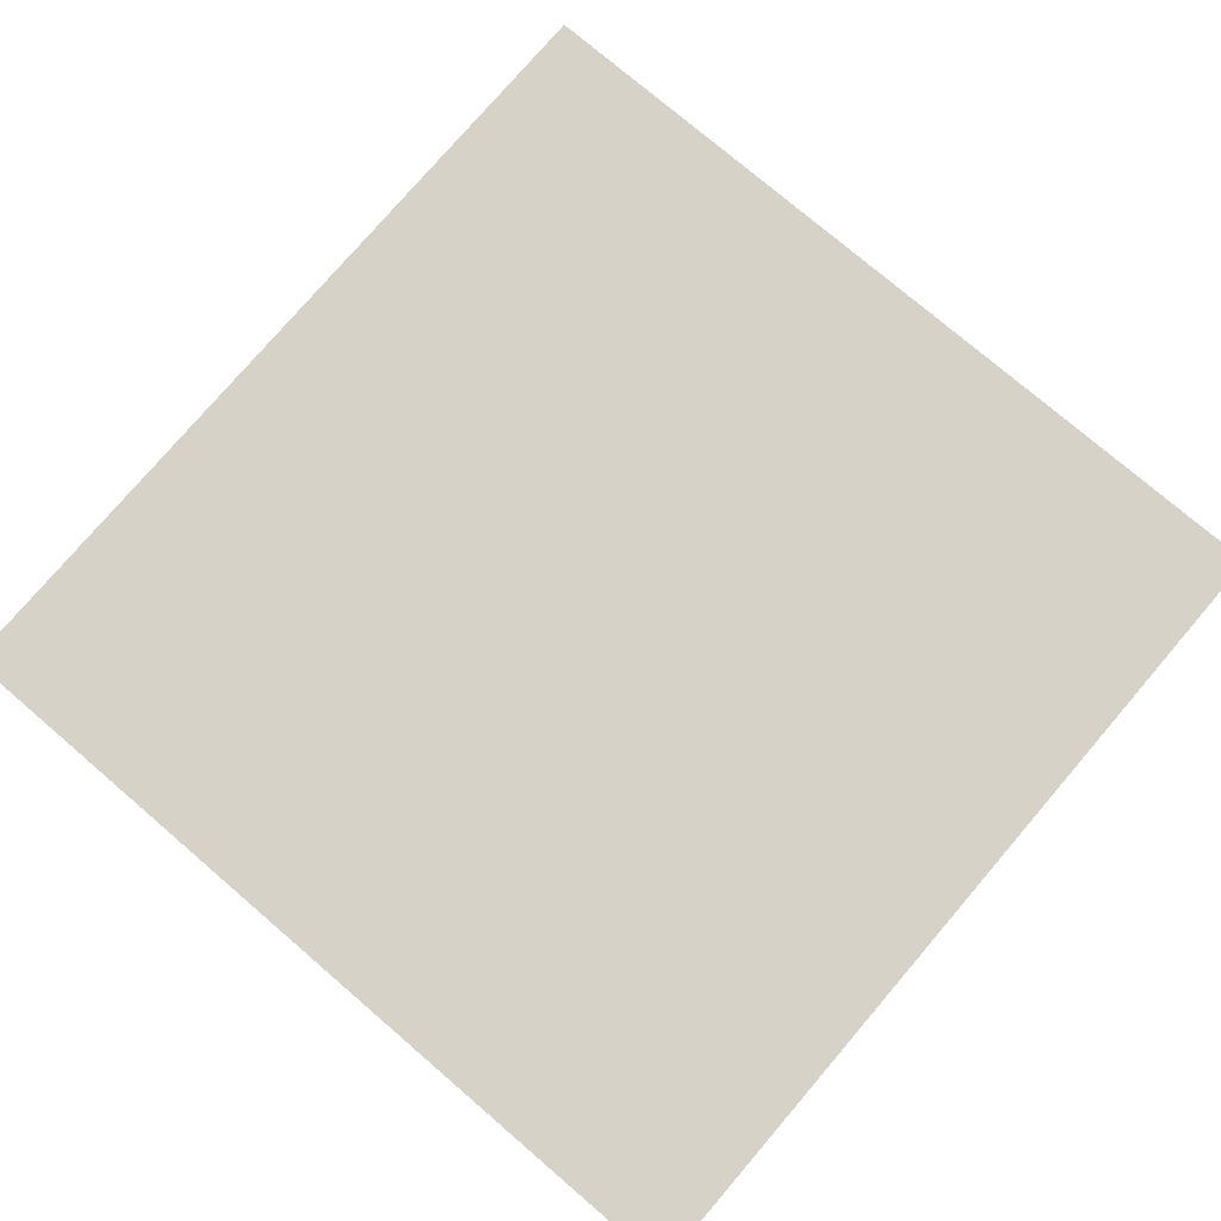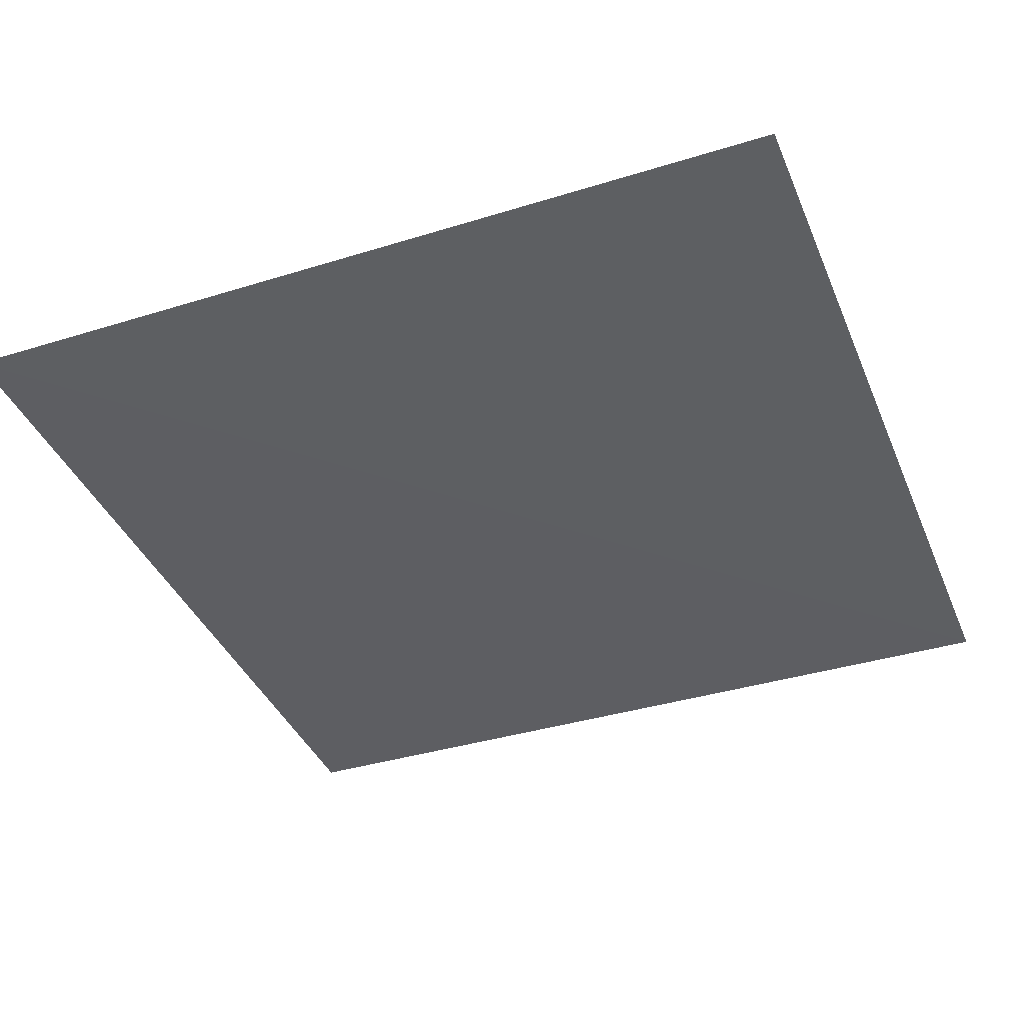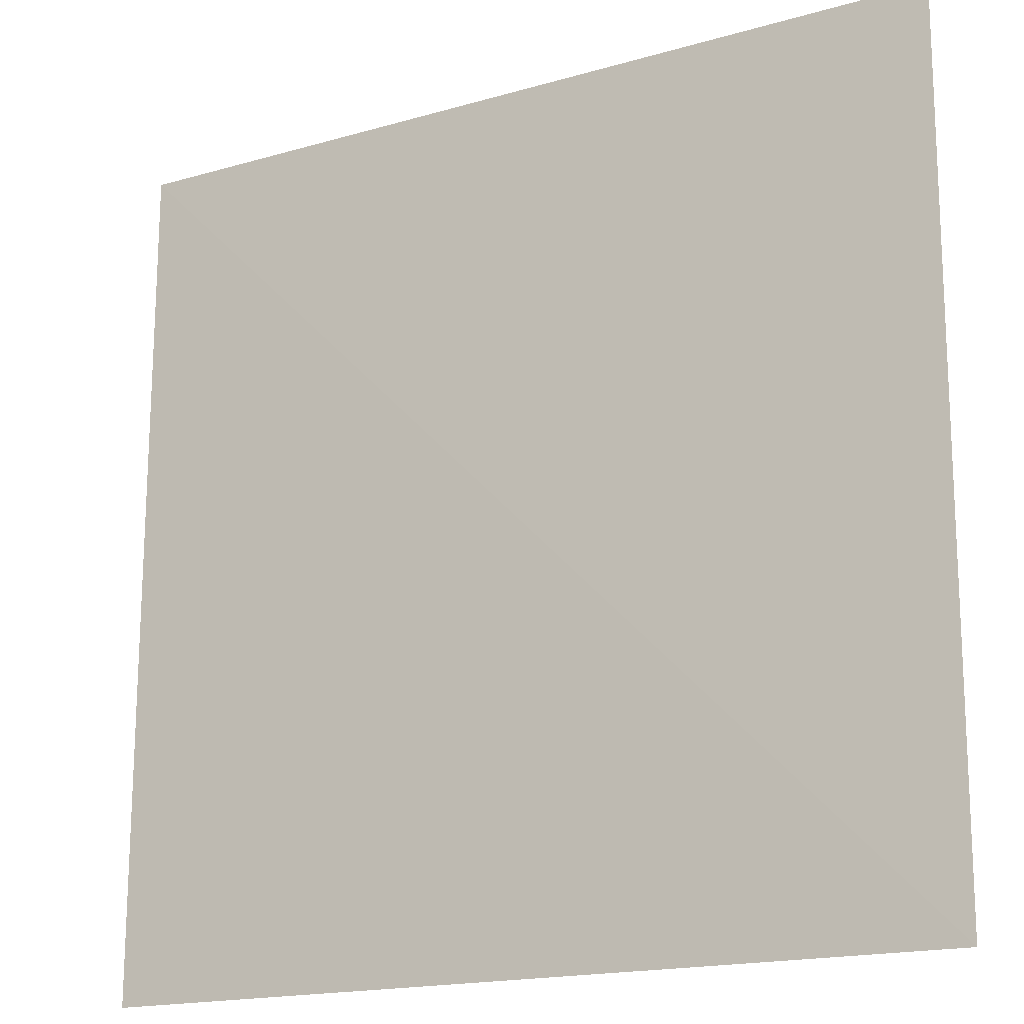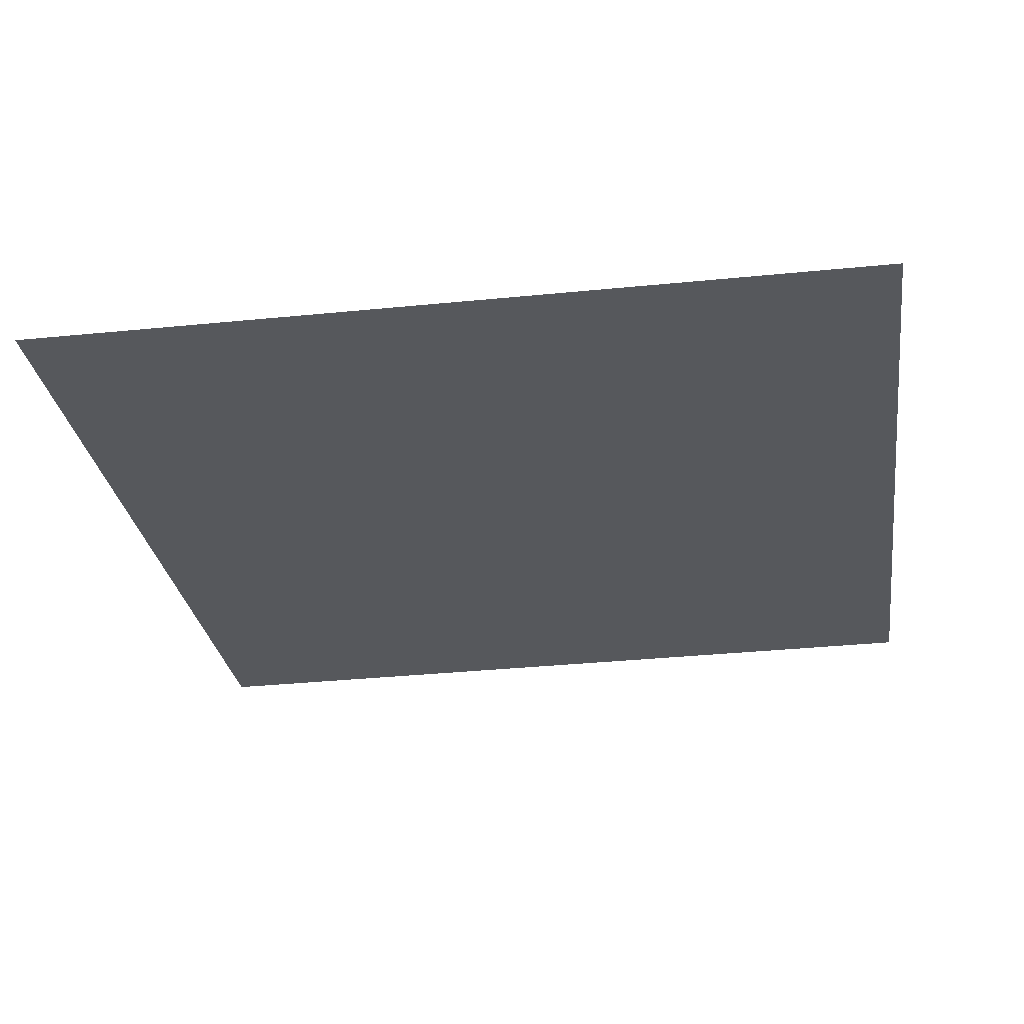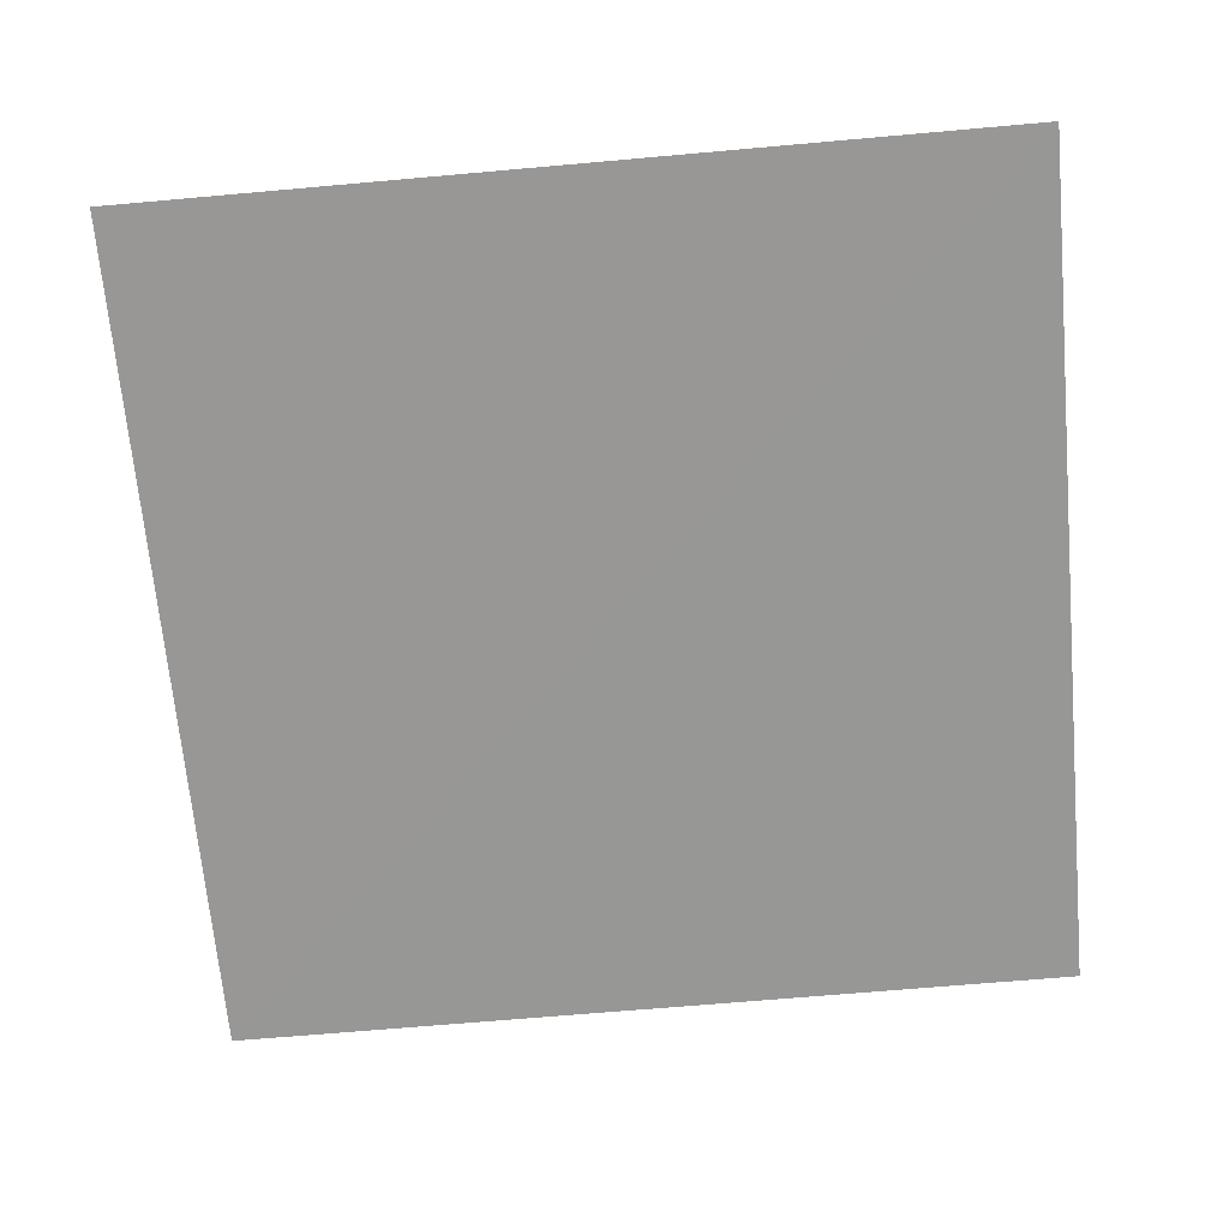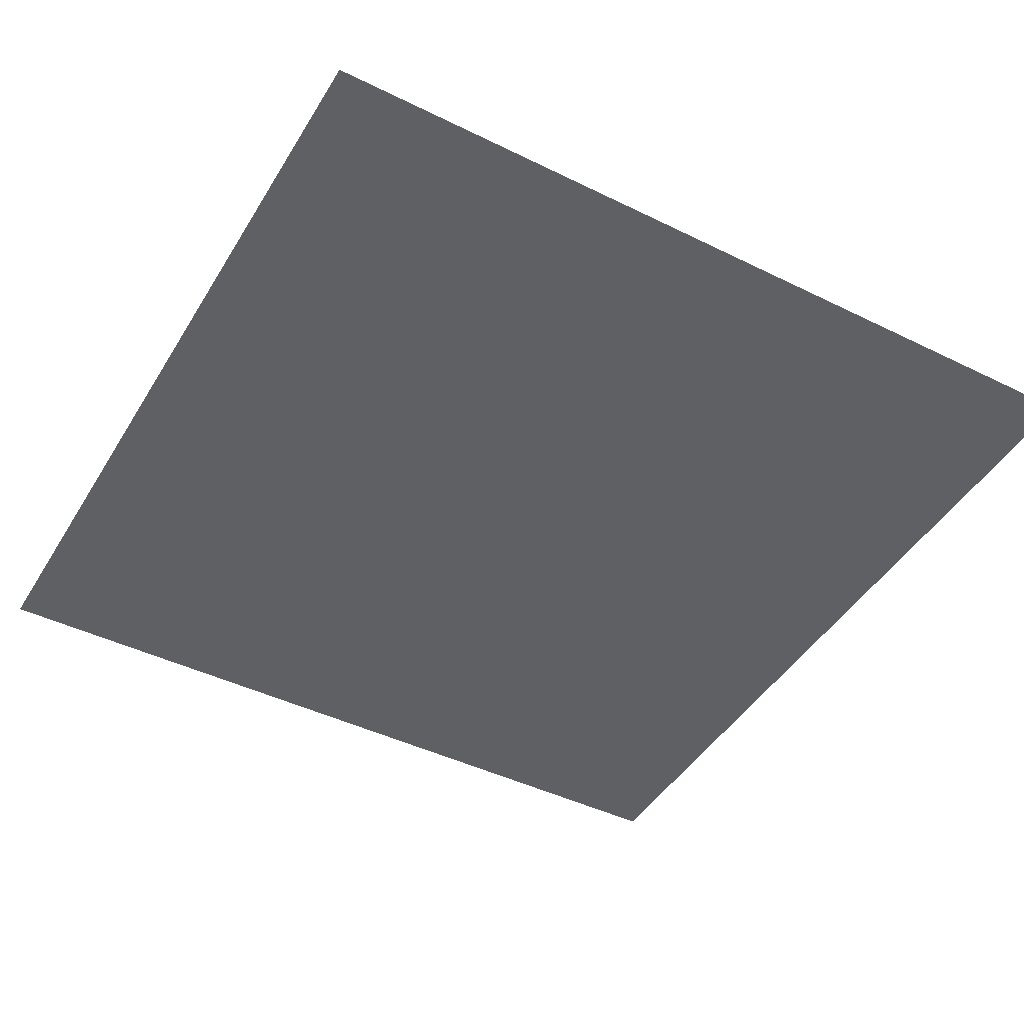
<metadata>
{"format":"obj","ext":"obj","renderer":"f3d","projection":"perspective","resolution":1024,"background":"white","views":[{"elev":77.1,"azim":-49.4,"up":"+Y"},{"elev":-39.8,"azim":-158.6,"up":"+Y"},{"elev":-17.3,"azim":30.9,"up":"+Z"},{"elev":-28.8,"azim":-81.7,"up":"+Y"},{"elev":-67.7,"azim":95.2,"up":"+Y"},{"elev":-44.2,"azim":60.4,"up":"+Y"}]}
</metadata>
<code>
v 2554 14.86 5
v 3065 21.88 5
v 2554 12.93 -506
v 3065 17.14 -506
f 1 4 2
f 4 1 3

</code>
